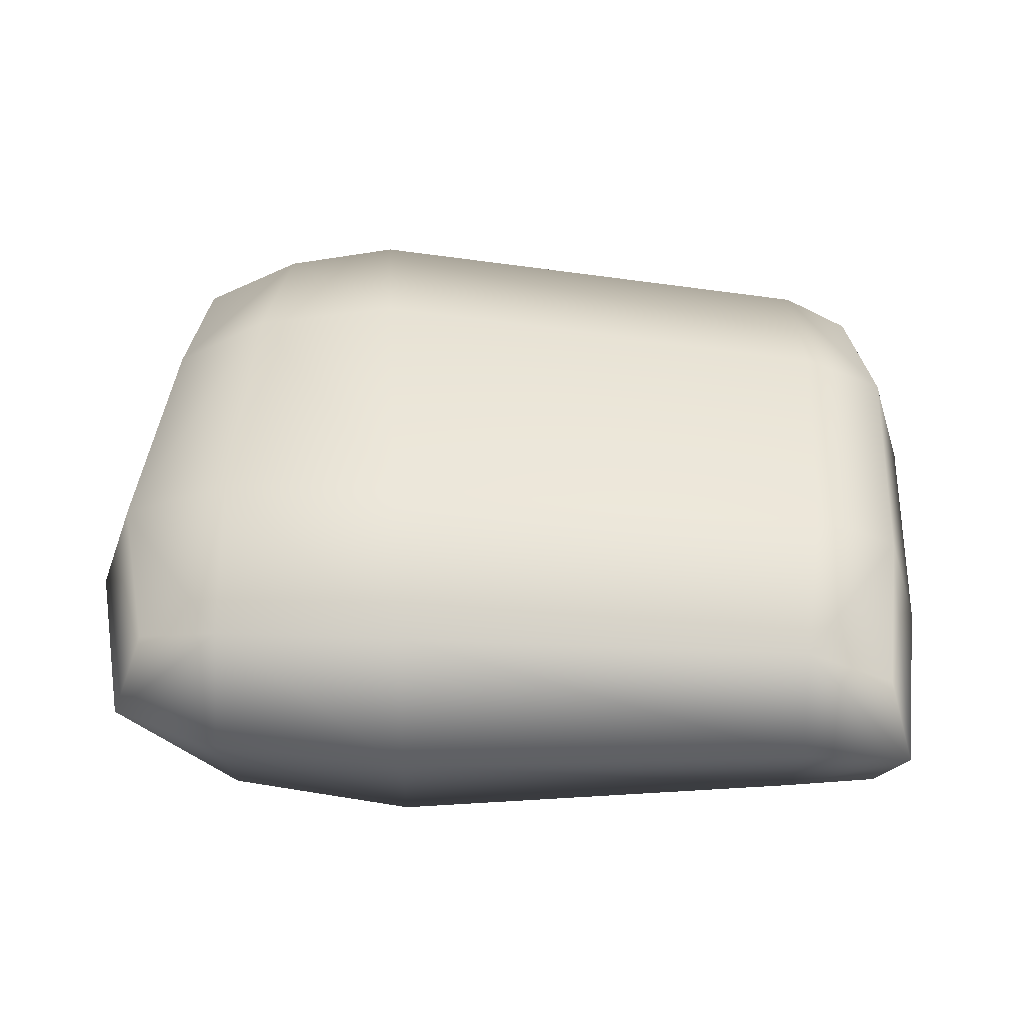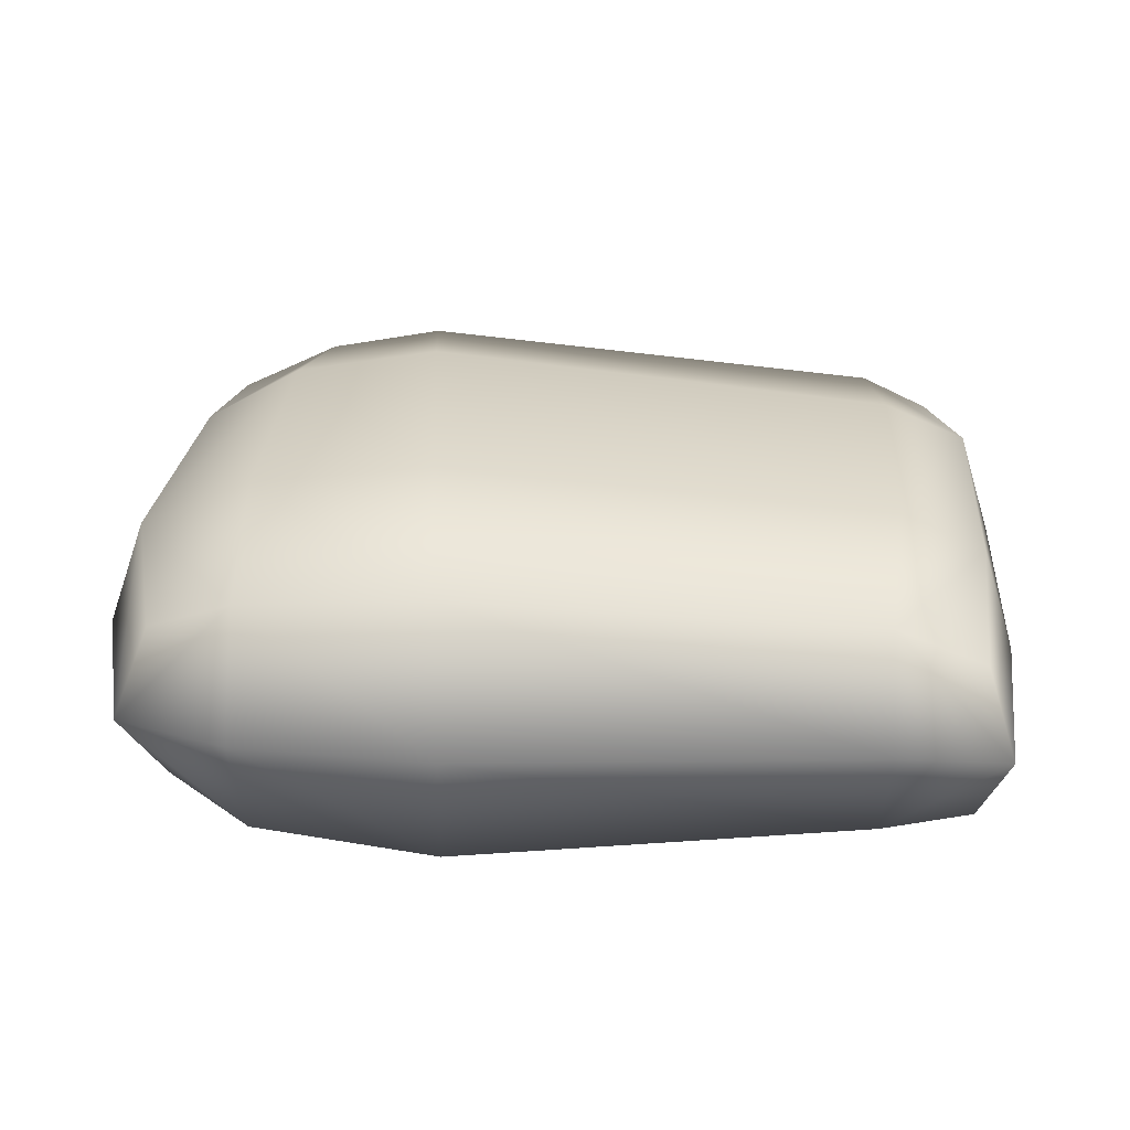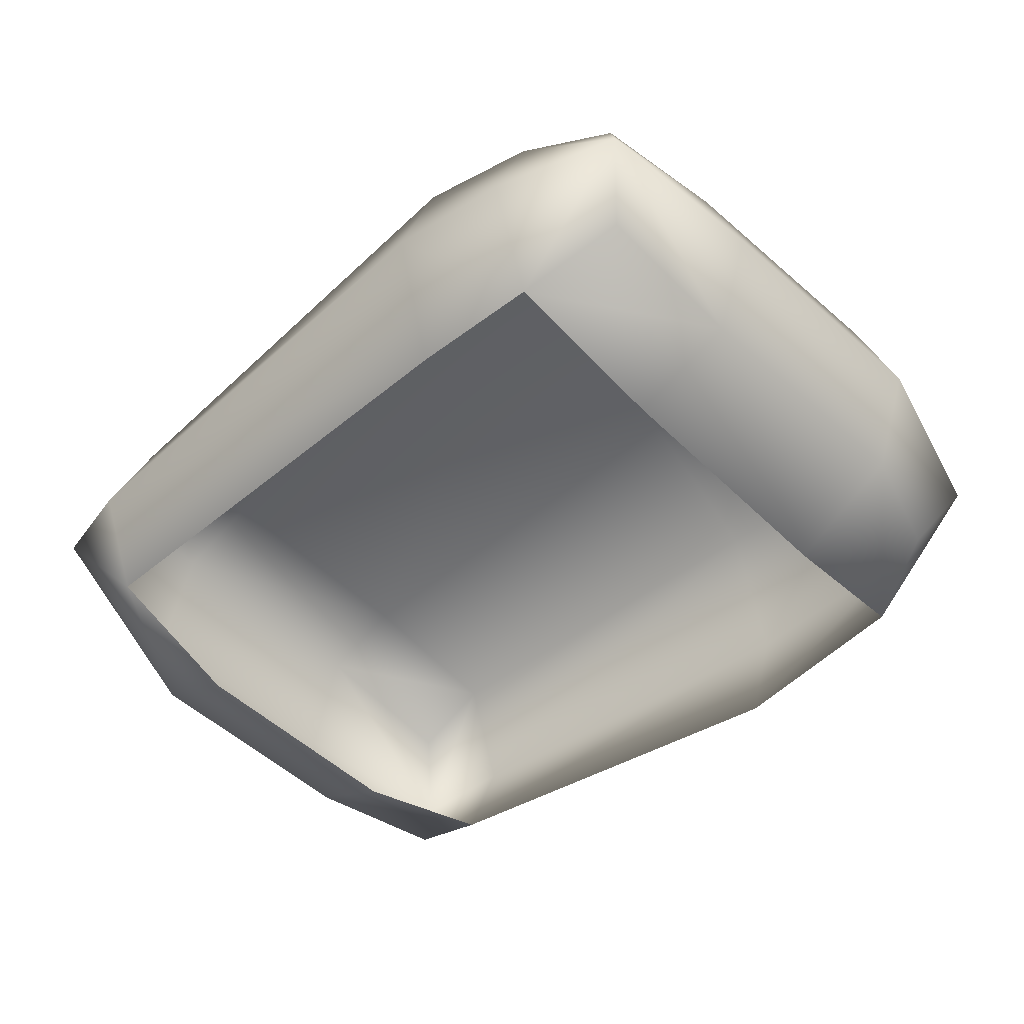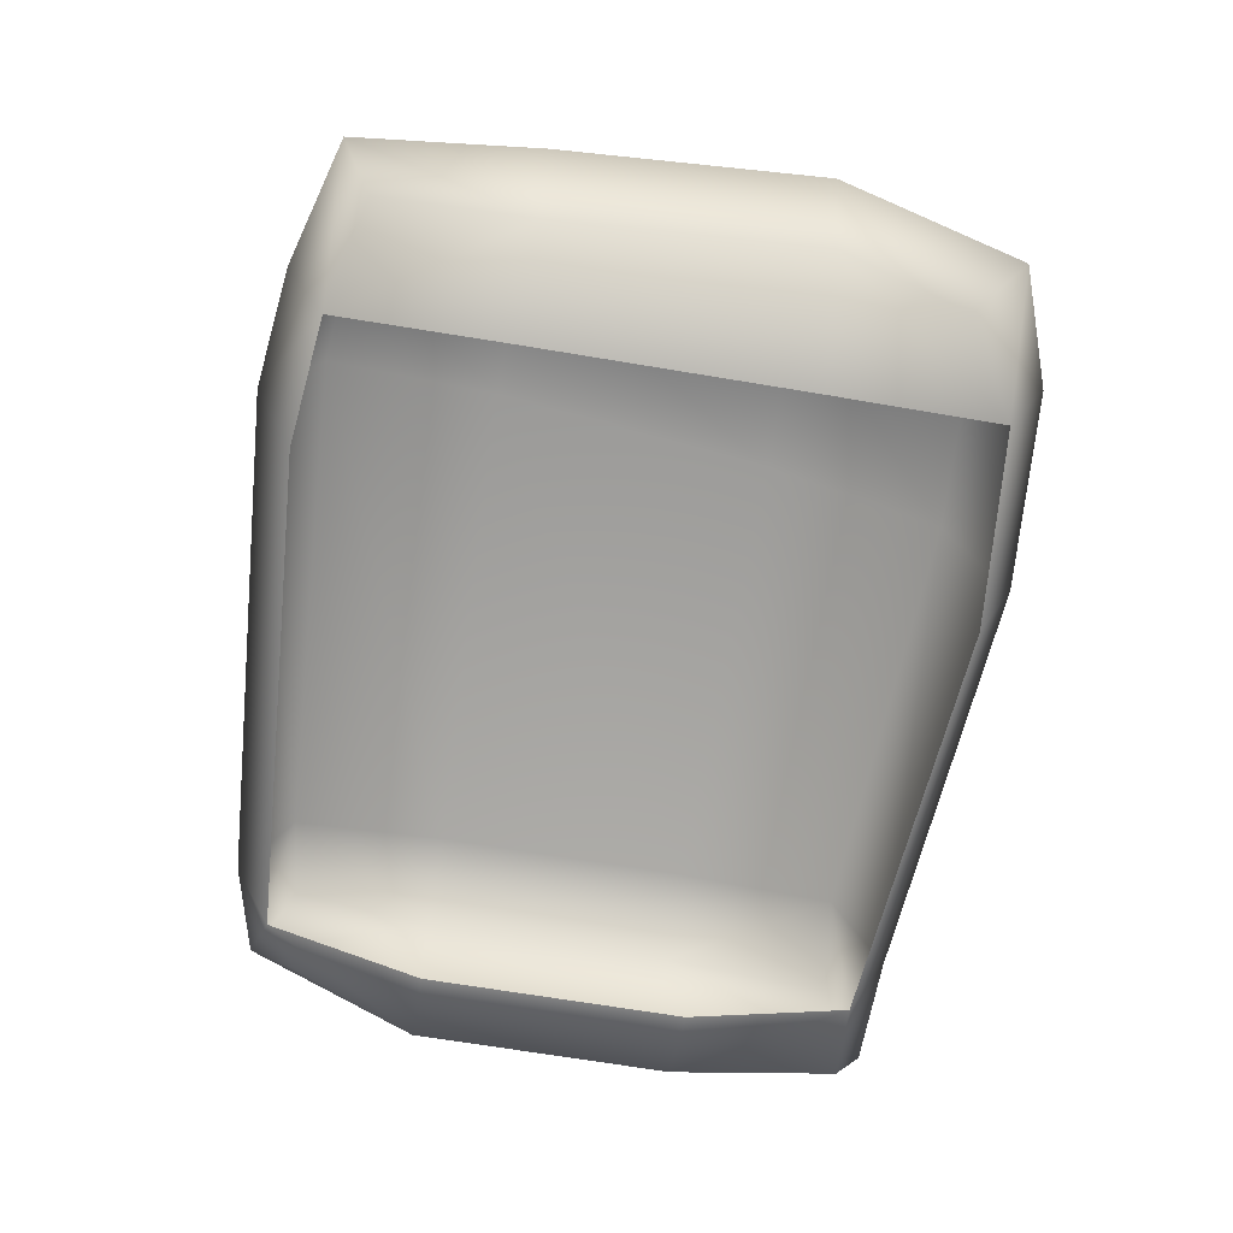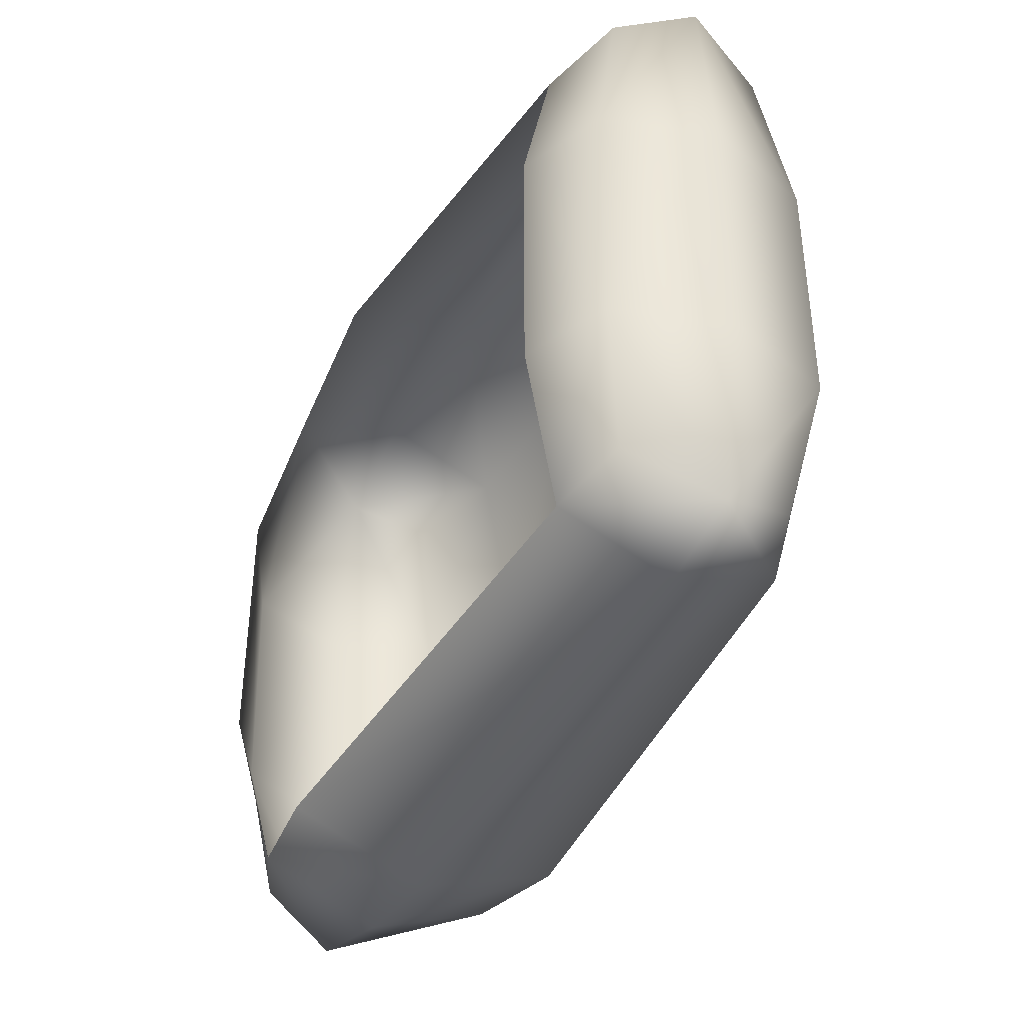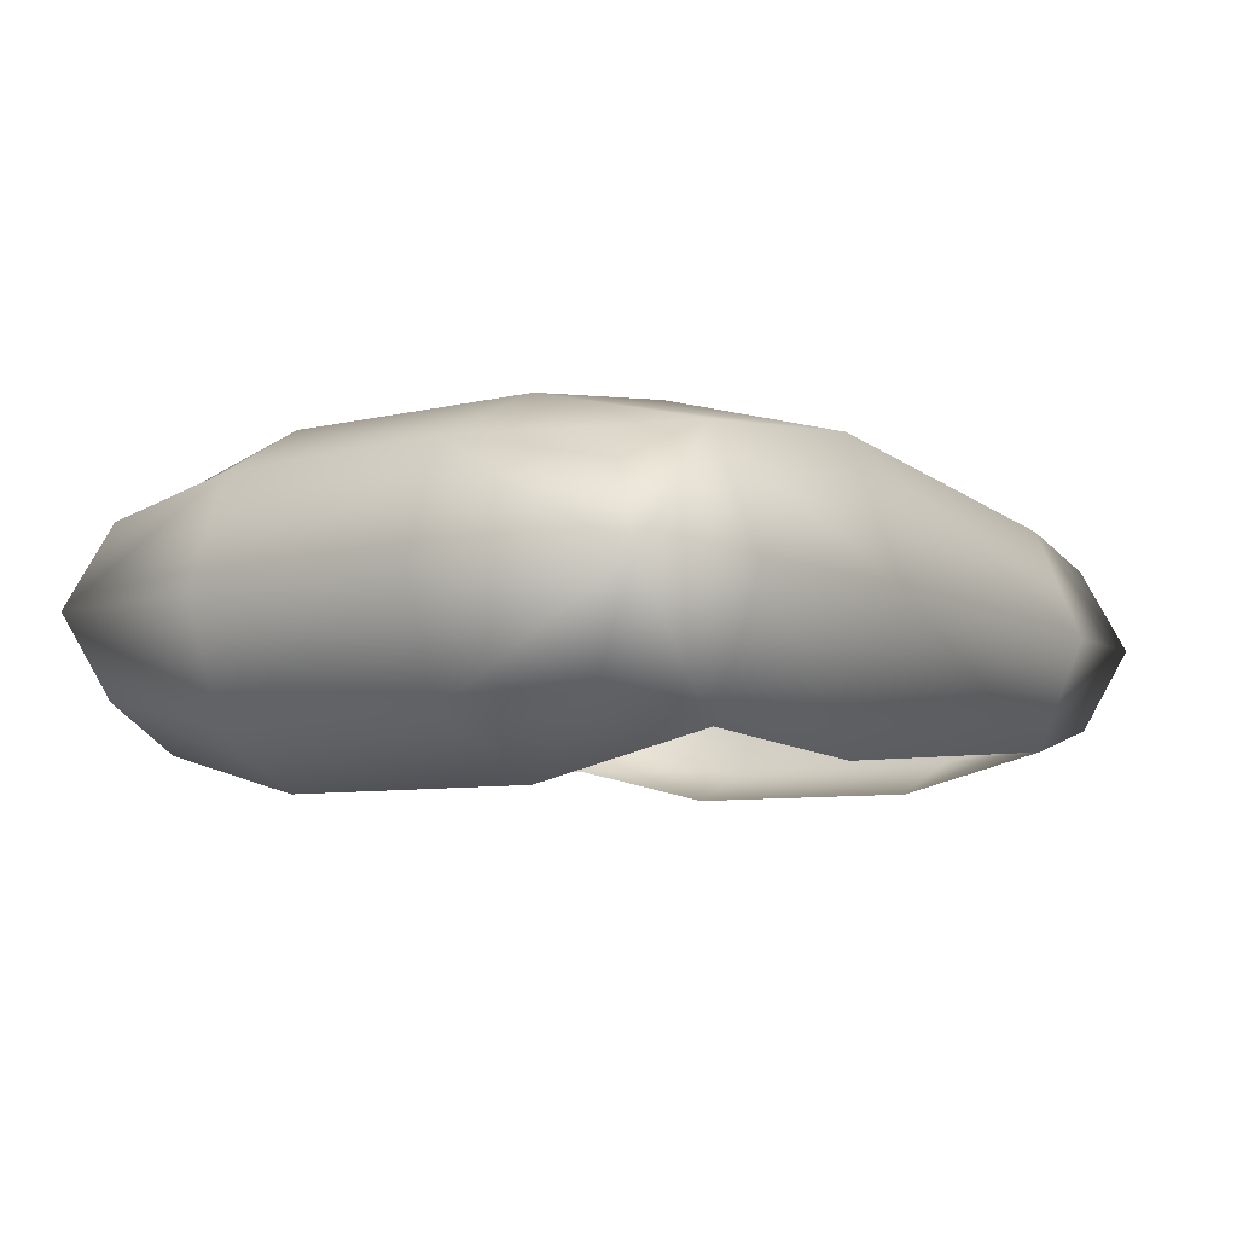
<metadata>
{"format":"obj","ext":"obj","renderer":"f3d","projection":"perspective","resolution":1024,"background":"white","views":[{"elev":45.2,"azim":3.3,"up":"+Y"},{"elev":28.5,"azim":3.9,"up":"+Y"},{"elev":-47.0,"azim":-138.3,"up":"+Y"},{"elev":-68.5,"azim":-99.5,"up":"+Y"},{"elev":-40.6,"azim":62.7,"up":"+Z"},{"elev":-6.9,"azim":-53.8,"up":"+Y"}]}
</metadata>
<code>
g fcbg_arkcity_001_cargo_04
v 0.5105 0.05946 0.1498
v 0.4067 0.0145 0.1498
v 0.3912 0.05946 0.3458
v 0.5105 0.05946 -0.1614
v 0.4067 0.0145 -0.1614
v 0.3912 0.05946 -0.3487
v 0.4989 0.09101 0.3536
v 0.5318 0.1909 0.3978
v 0.4655 0.09442 -0.3113
v 0.3912 0.05946 0.3458
v 0.5528 0.1943 0.1517
v 0.5528 0.1943 -0.1635
v 0.5076 0.1959 -0.3742
v 0.3912 0.05946 -0.3487
v 0.3969 0.1943 -0.402
v -0.2052 0.02174 -0.3871
v -0.2115 0.1943 -0.4464
v -0.3504 0.04373 -0.3723
v -0.3559 0.1943 -0.4292
v -0.5092 0.1948 -0.3857
v -0.4722 0.09493 -0.3438
v -0.4853 0.05946 -0.1614
v -0.5331 0.1943 -0.1635
v -0.3504 0.04373 -0.3723
v -0.3652 -0.006464 -0.1723
v -0.5528 0.1943 0.1517
v -0.3652 -0.006464 0.1599
v -0.5051 0.05946 0.1498
v -0.3504 0.04373 0.3692
v -0.4568 0.07516 0.3078
v -0.4953 0.1937 0.3799
v -0.3504 0.04373 0.3692
v -0.3559 0.1943 0.4292
v -0.1204 0.02174 0.384
v -0.1133 0.1943 0.4464
v -0.3504 0.3449 0.3692
v -0.4953 0.1937 0.3799
v 0.3969 0.1943 0.402
v -0.1204 0.3669 0.384
v 0.3912 0.3292 0.3458
v -0.4583 0.2936 0.3357
v -0.5051 0.3292 0.1498
v -0.5528 0.1943 0.1517
v -0.3652 0.3951 0.1599
v -0.4853 0.3292 -0.1614
v -0.5331 0.1943 -0.1635
v -0.5092 0.1948 -0.3857
v -0.1436 0.4244 0.1662
v -0.3652 0.3951 -0.1723
v -0.4722 0.2947 -0.3438
v -0.3504 0.3449 -0.3723
v -0.3559 0.1943 -0.4292
v -0.1816 0.4244 -0.1793
v -0.2052 0.3669 -0.3871
v -0.2115 0.1943 -0.4464
v 0.4067 0.3741 0.1498
v 0.3912 0.3292 -0.3487
v 0.3969 0.1943 -0.402
v 0.5076 0.1959 -0.3742
v 0.4067 0.3741 -0.1614
v 0.5105 0.3292 -0.1614
v 0.4746 0.2958 -0.3322
v 0.5528 0.1943 -0.1635
v 0.5105 0.3292 0.1498
v 0.5528 0.1943 0.1517
v 0.4989 0.2908 0.3536
g fcbg_arkcity_001_cargo_04_0
f 3 2 1
f 1 2 4
f 2 5 4
f 4 5 6
f 7 3 1
f 7 1 8
f 9 4 6
f 7 8 10
f 1 4 11
f 1 11 8
f 4 12 11
f 13 12 4
f 9 13 4
f 9 14 13
f 14 15 13
f 15 14 16
f 17 15 16
f 17 16 18
f 19 17 18
f 20 19 18
f 21 20 18
f 21 22 20
f 22 23 20
f 21 24 22
f 24 25 22
f 26 23 22
f 22 25 27
f 28 26 22
f 28 22 27
f 28 27 29
f 30 28 29
f 31 26 28
f 30 31 28
f 30 32 31
f 32 33 31
f 32 34 33
f 34 35 33
f 34 10 35
f 33 35 36
f 37 33 36
f 10 38 35
f 8 38 10
f 35 38 39
f 35 39 36
f 40 38 8
f 38 40 39
f 41 37 36
f 41 42 37
f 41 36 42
f 42 43 37
f 36 39 44
f 36 44 42
f 42 45 43
f 45 46 43
f 47 46 45
f 39 48 44
f 39 40 48
f 44 49 42
f 49 45 42
f 44 48 49
f 50 47 45
f 50 45 51
f 50 51 47
f 45 49 51
f 51 52 47
f 48 53 49
f 49 53 51
f 51 54 52
f 53 54 51
f 54 55 52
f 48 56 53
f 40 56 48
f 54 57 55
f 57 58 55
f 59 58 57
f 53 60 54
f 56 60 53
f 60 57 54
f 61 60 56
f 57 60 61
f 62 59 57
f 62 57 61
f 62 61 59
f 61 63 59
f 64 61 56
f 63 61 64
f 64 56 40
f 65 63 64
f 8 65 64
f 66 64 40
f 66 8 64
f 66 40 8

</code>
